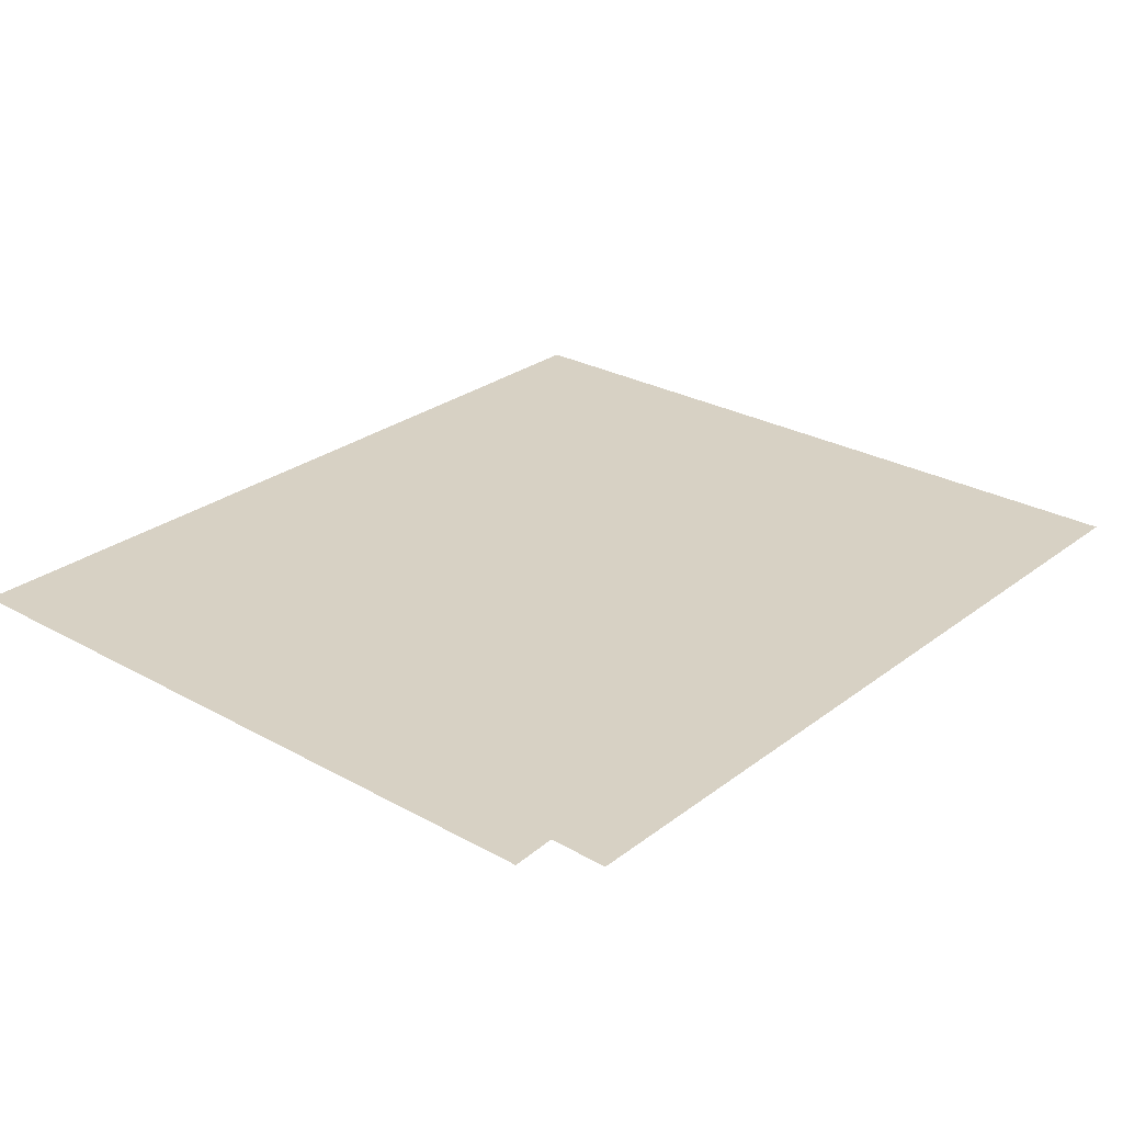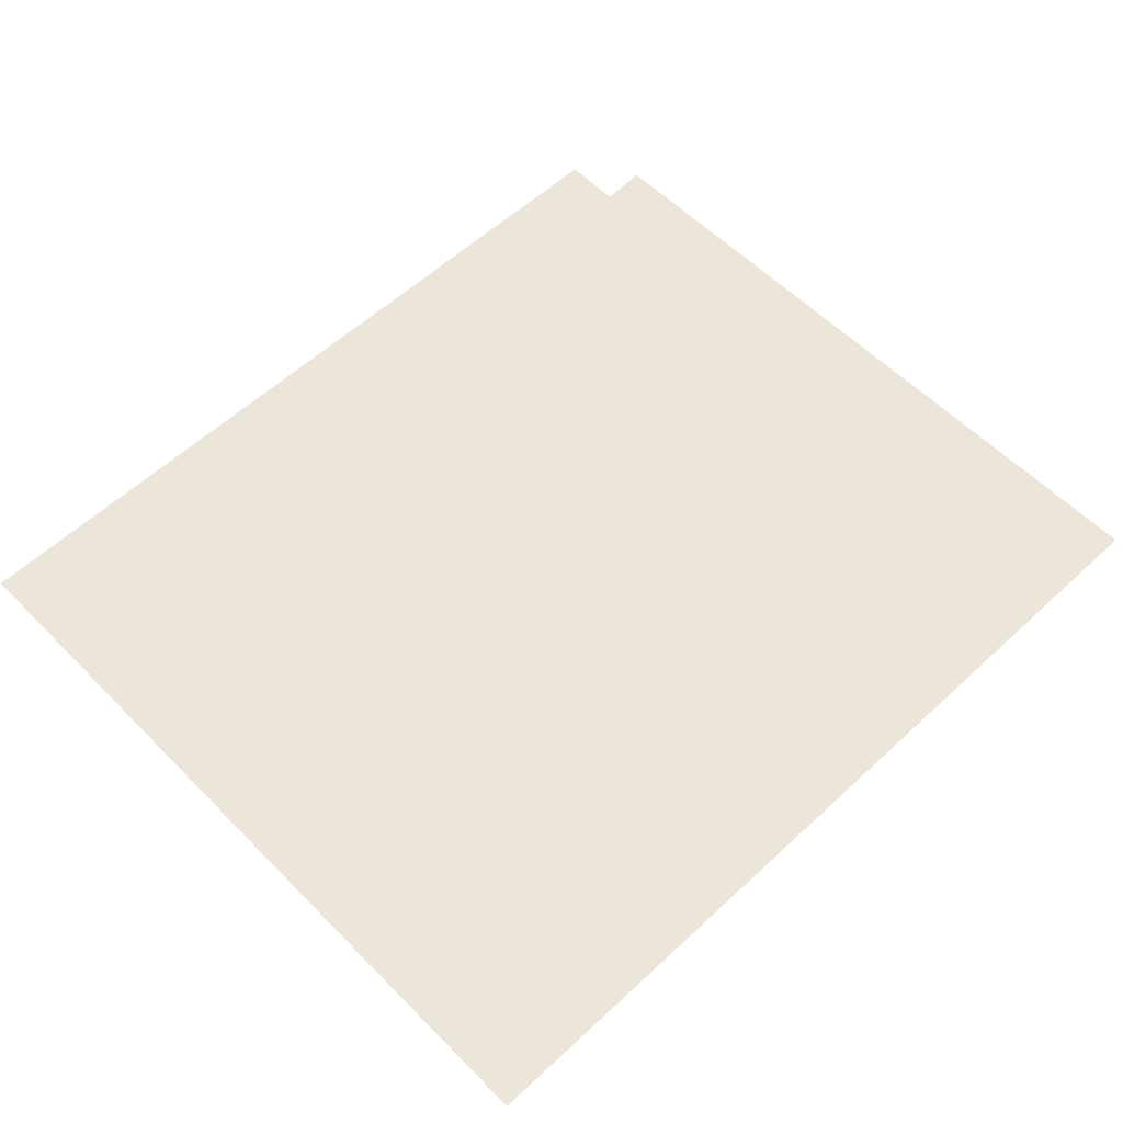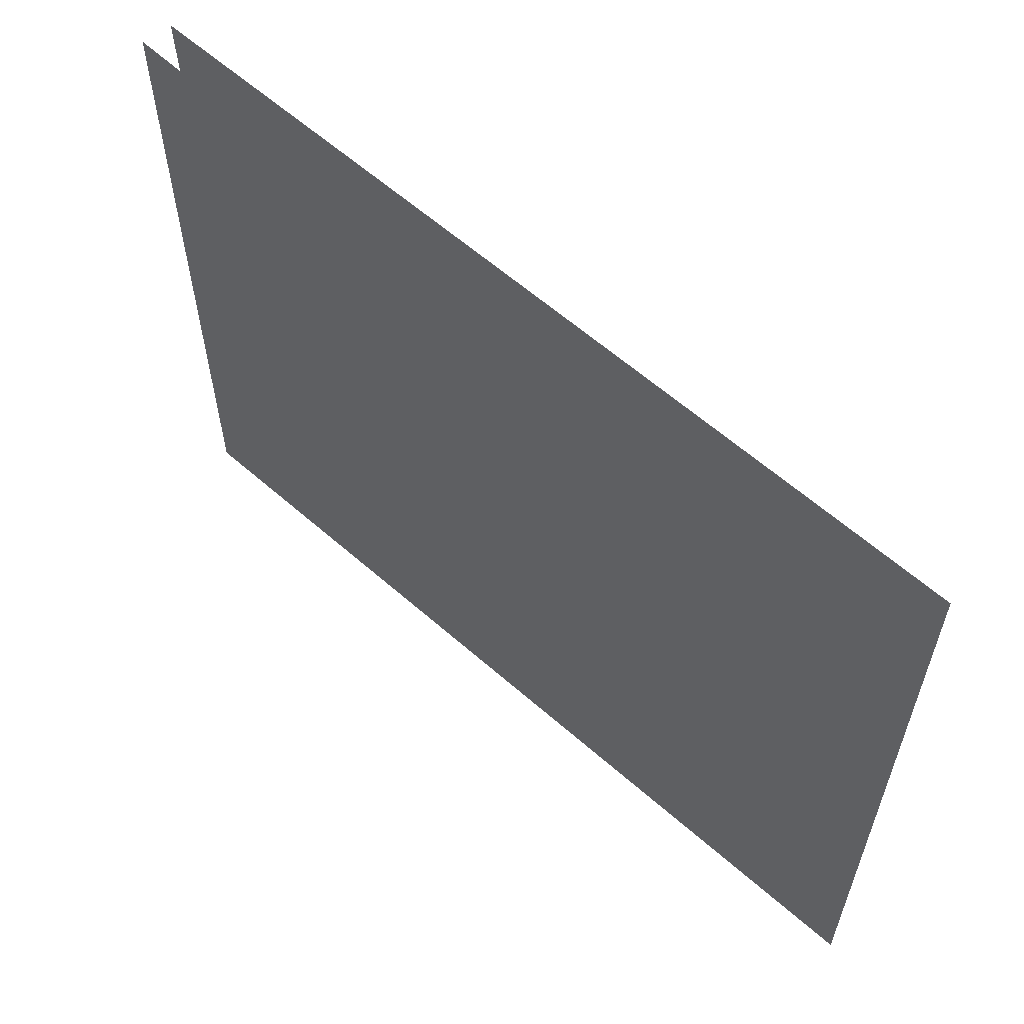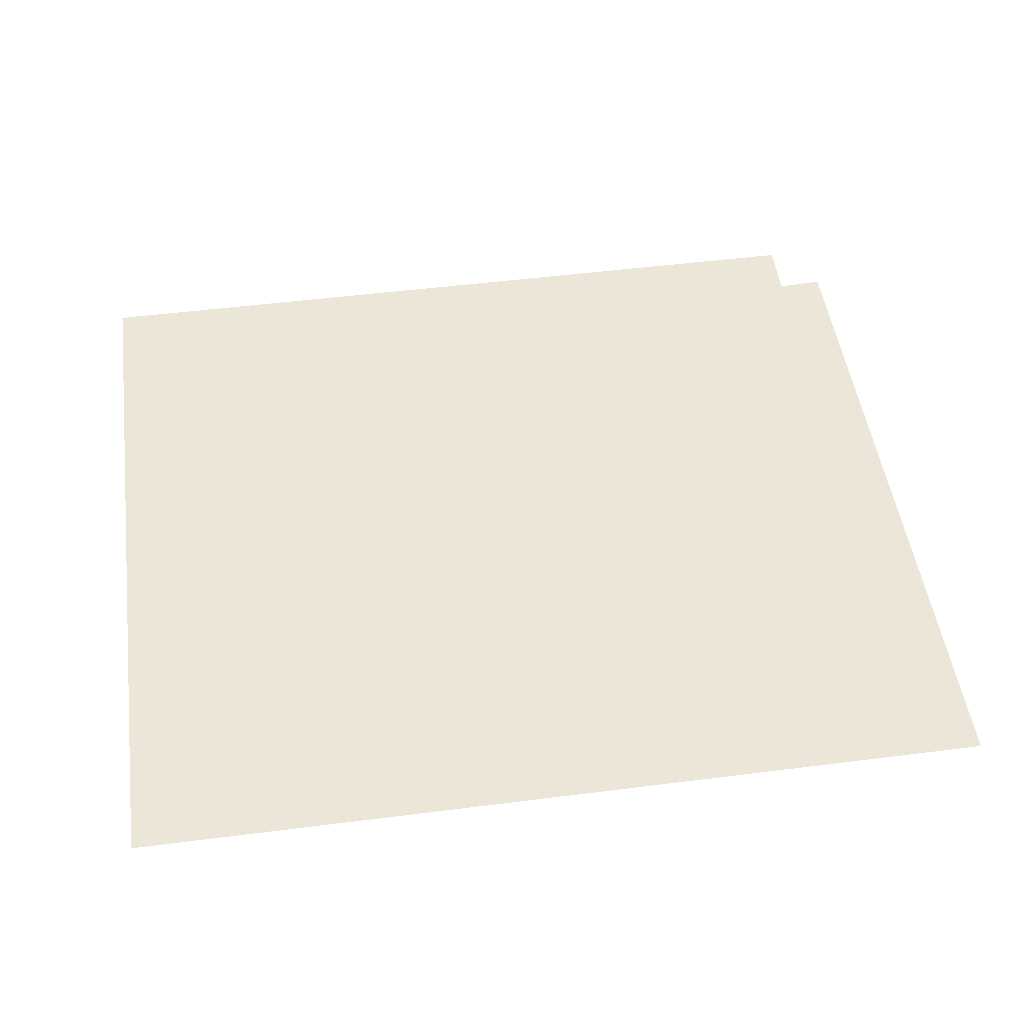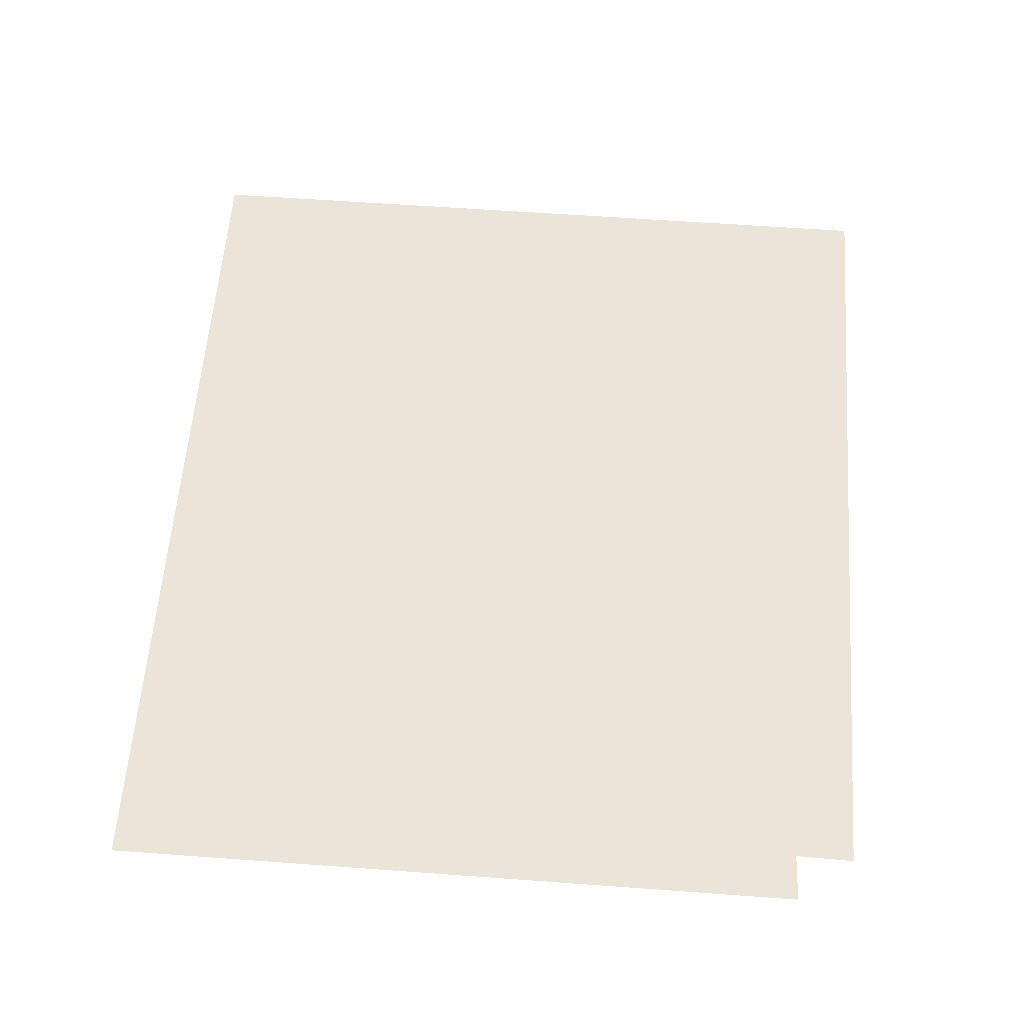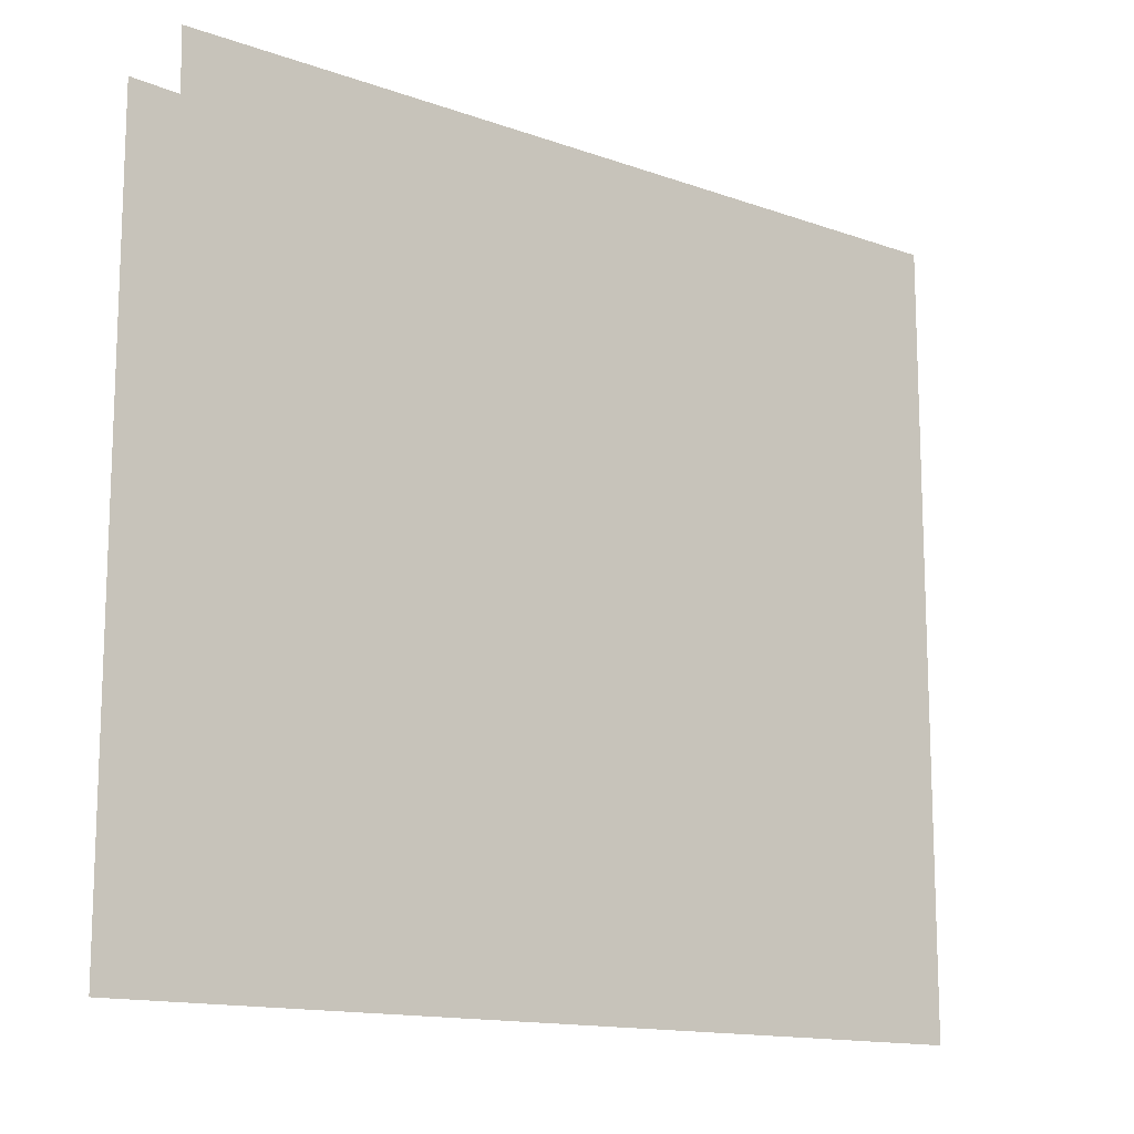
<metadata>
{"format":"obj","ext":"obj","renderer":"f3d","projection":"perspective","resolution":1024,"background":"white","views":[{"elev":27.1,"azim":130.7,"up":"+Z"},{"elev":57.5,"azim":-43.9,"up":"+Z"},{"elev":60.8,"azim":-138.1,"up":"+Y"},{"elev":49.5,"azim":-8.0,"up":"+Z"},{"elev":59.5,"azim":94.3,"up":"+Z"},{"elev":-13.8,"azim":141.4,"up":"+Y"}]}
</metadata>
<code>
v -20.48 40.65 0
v -20.48 36.38 0
v -15.62 36.39 0
v -15.62 40.33 0
v -15.88 40.32 0
v -15.88 40.65 0
f 1 2 6
f 3 4 2
f 6 2 5
f 2 4 5

</code>
